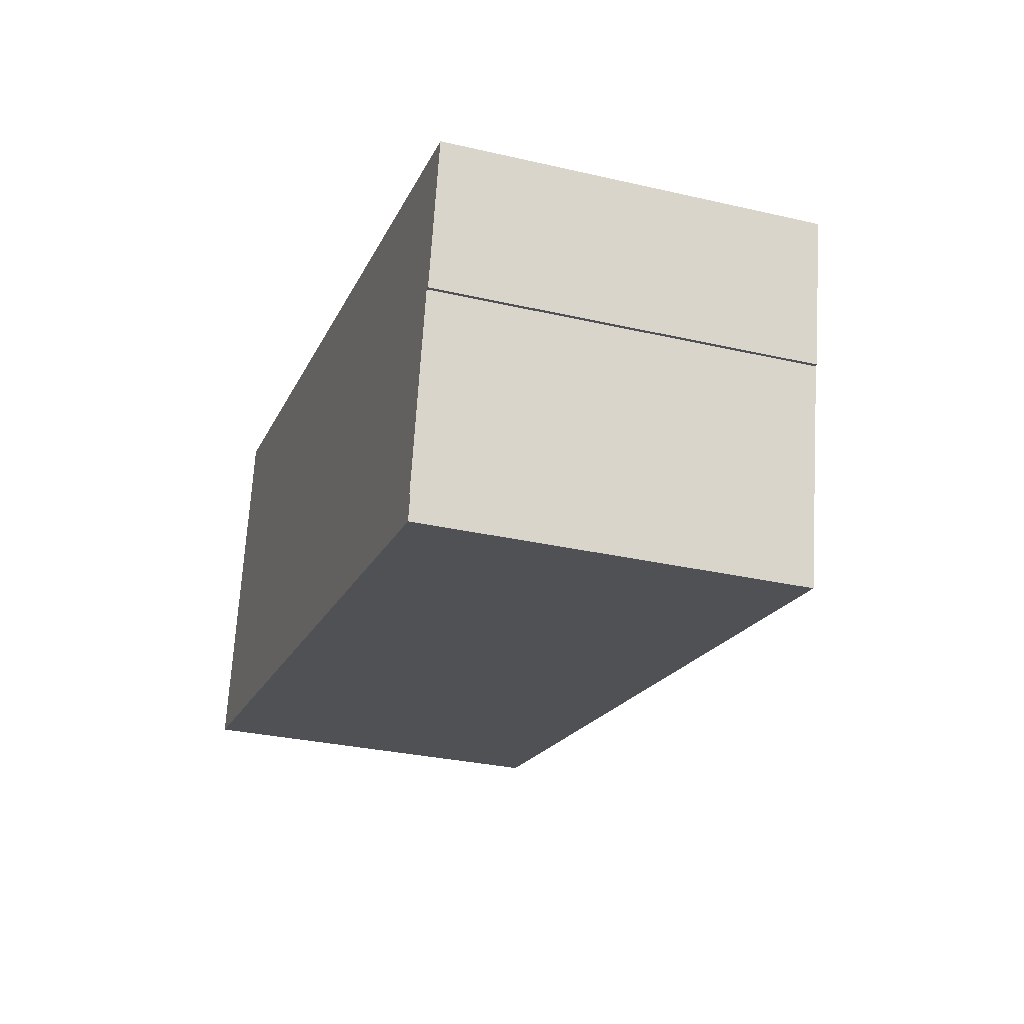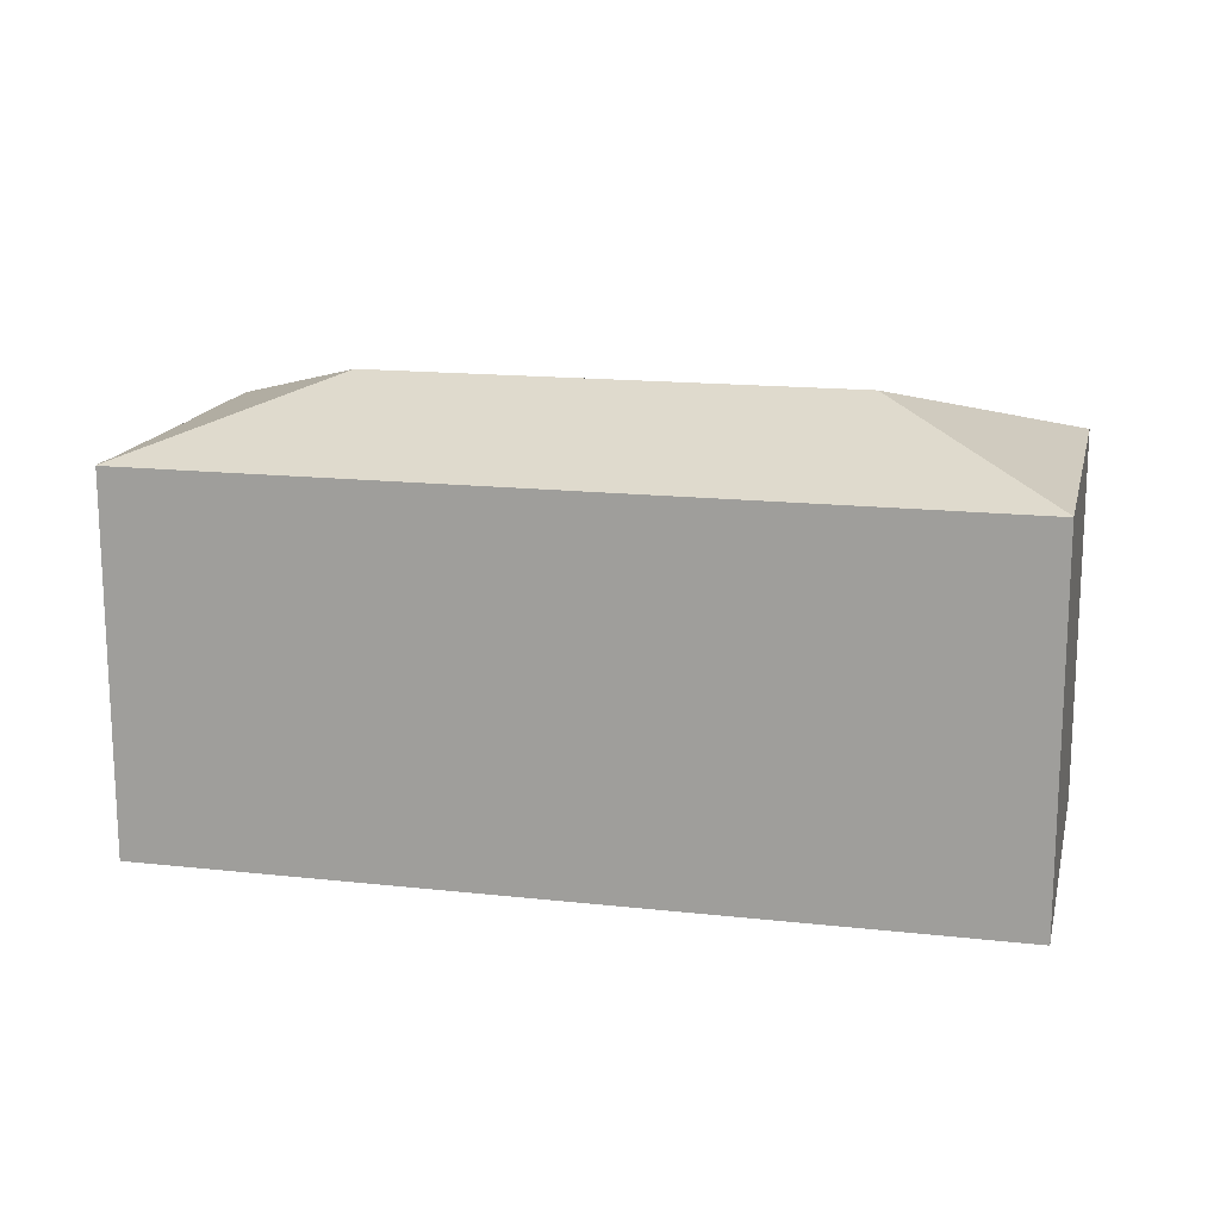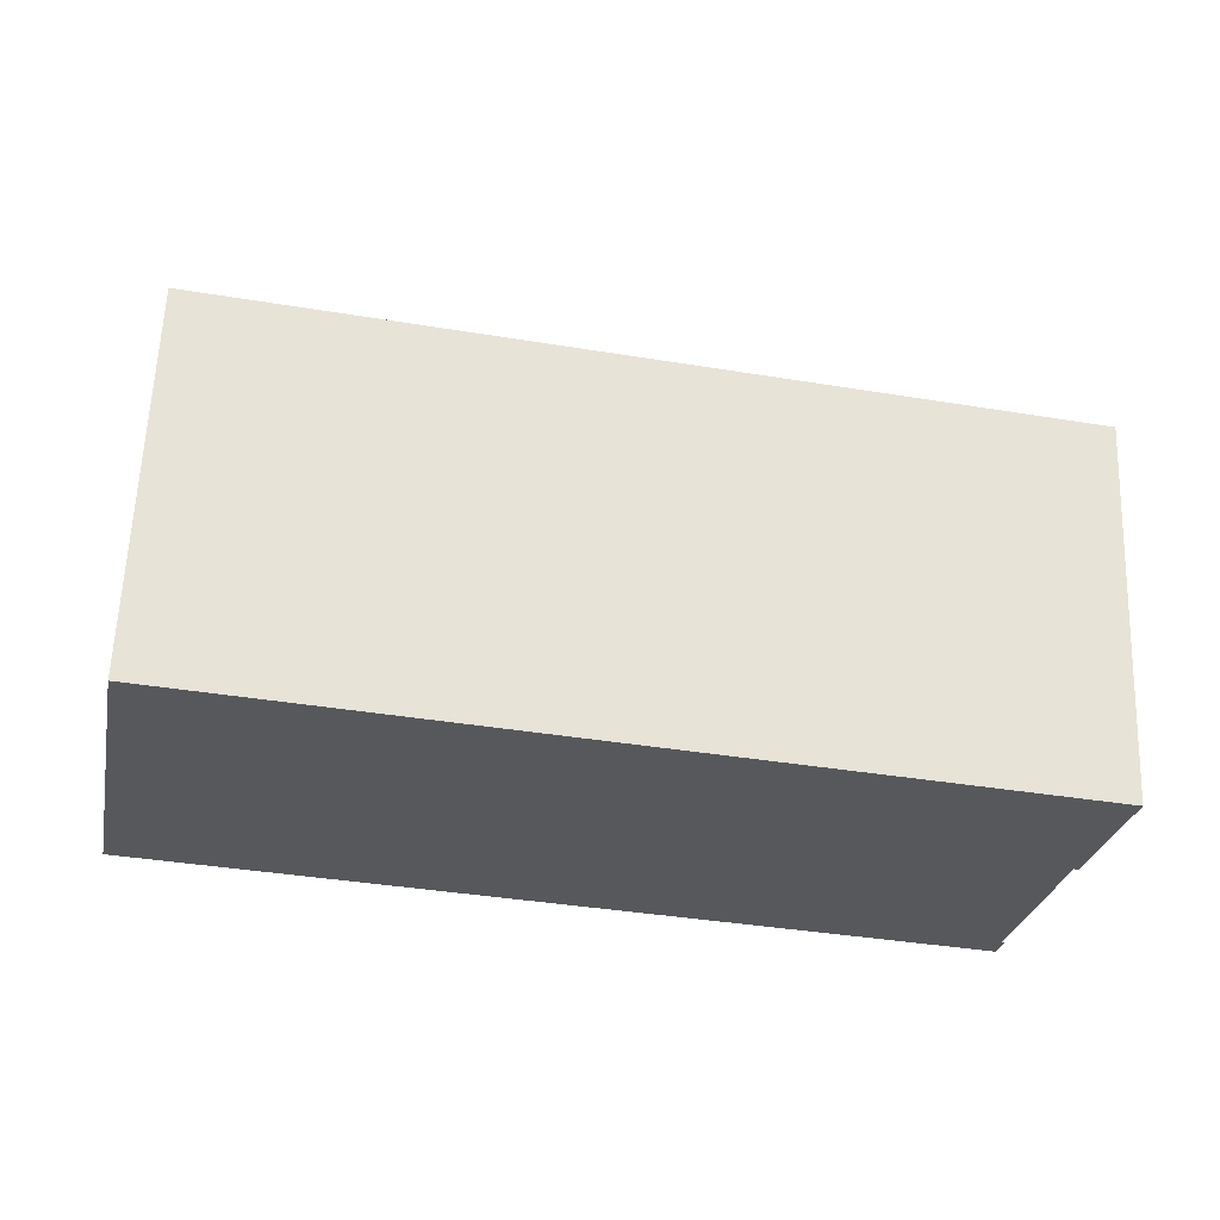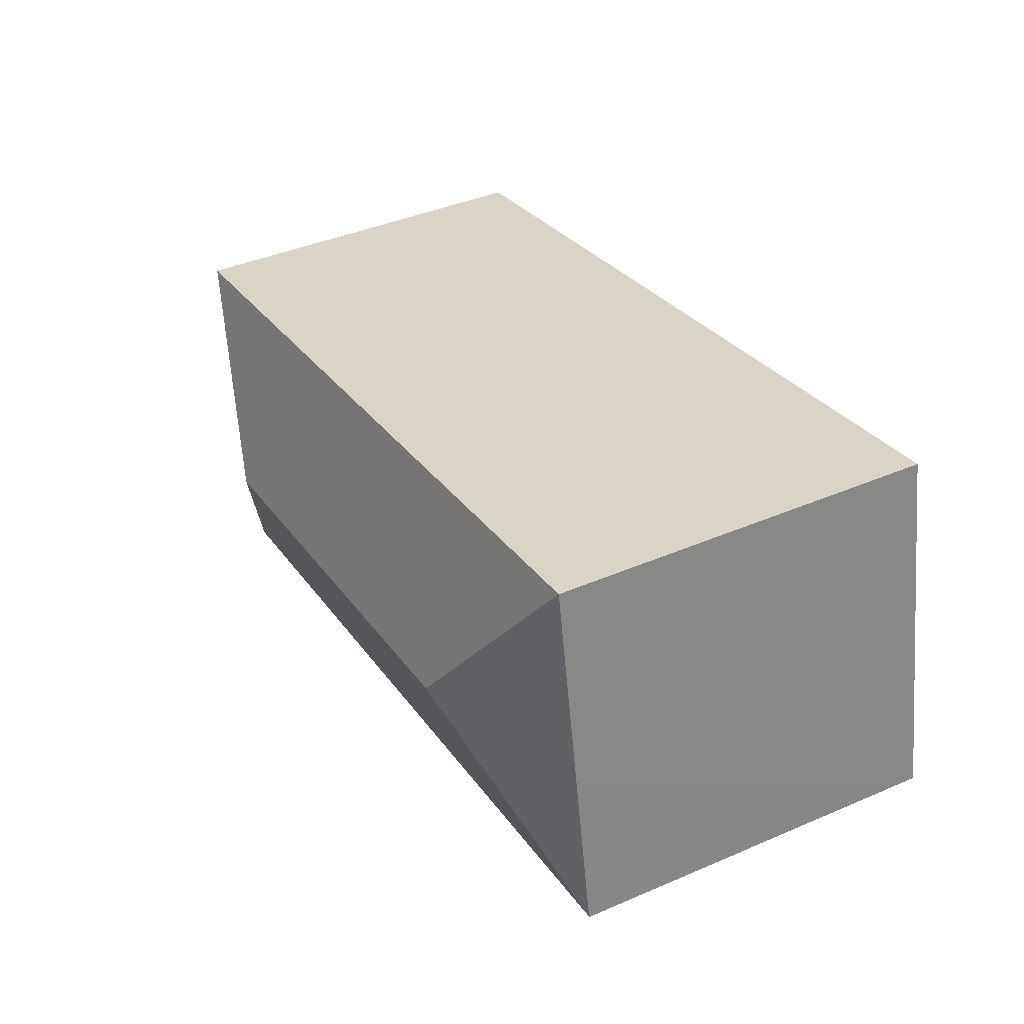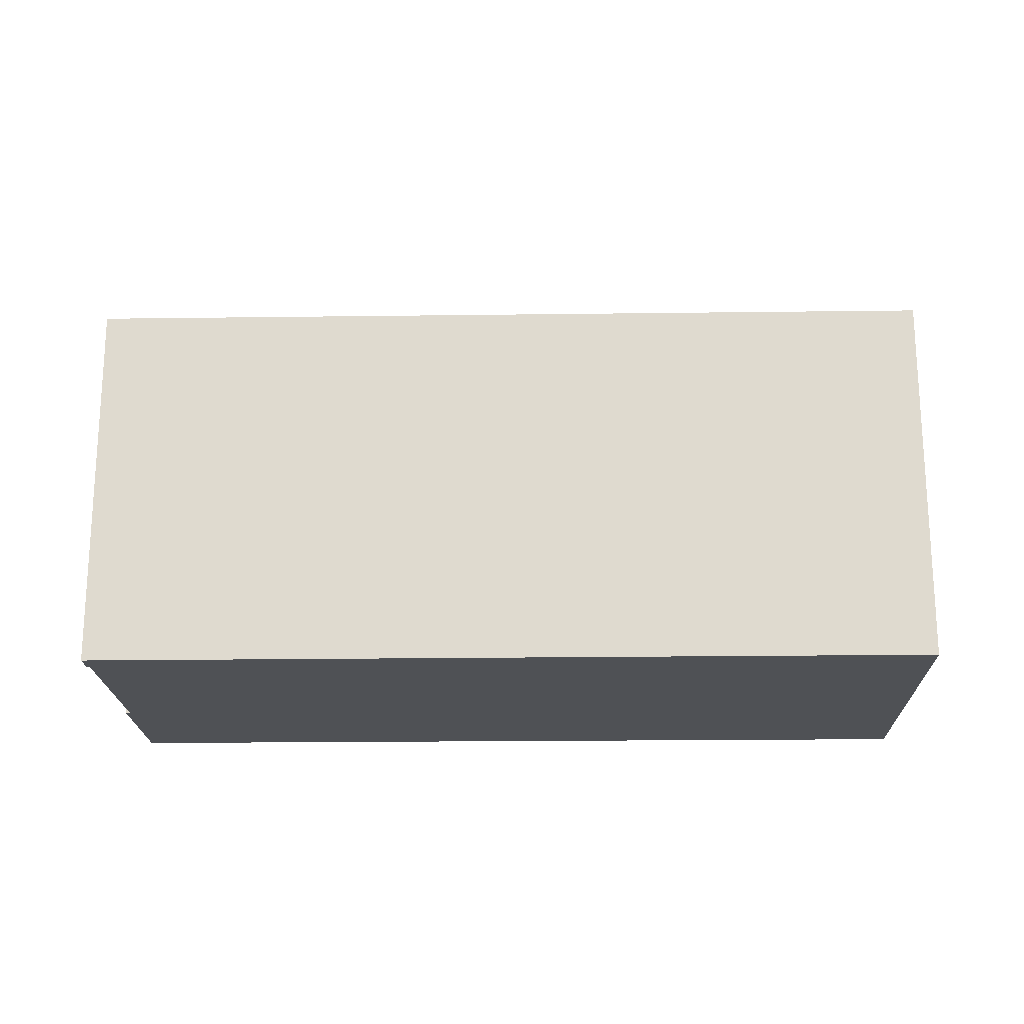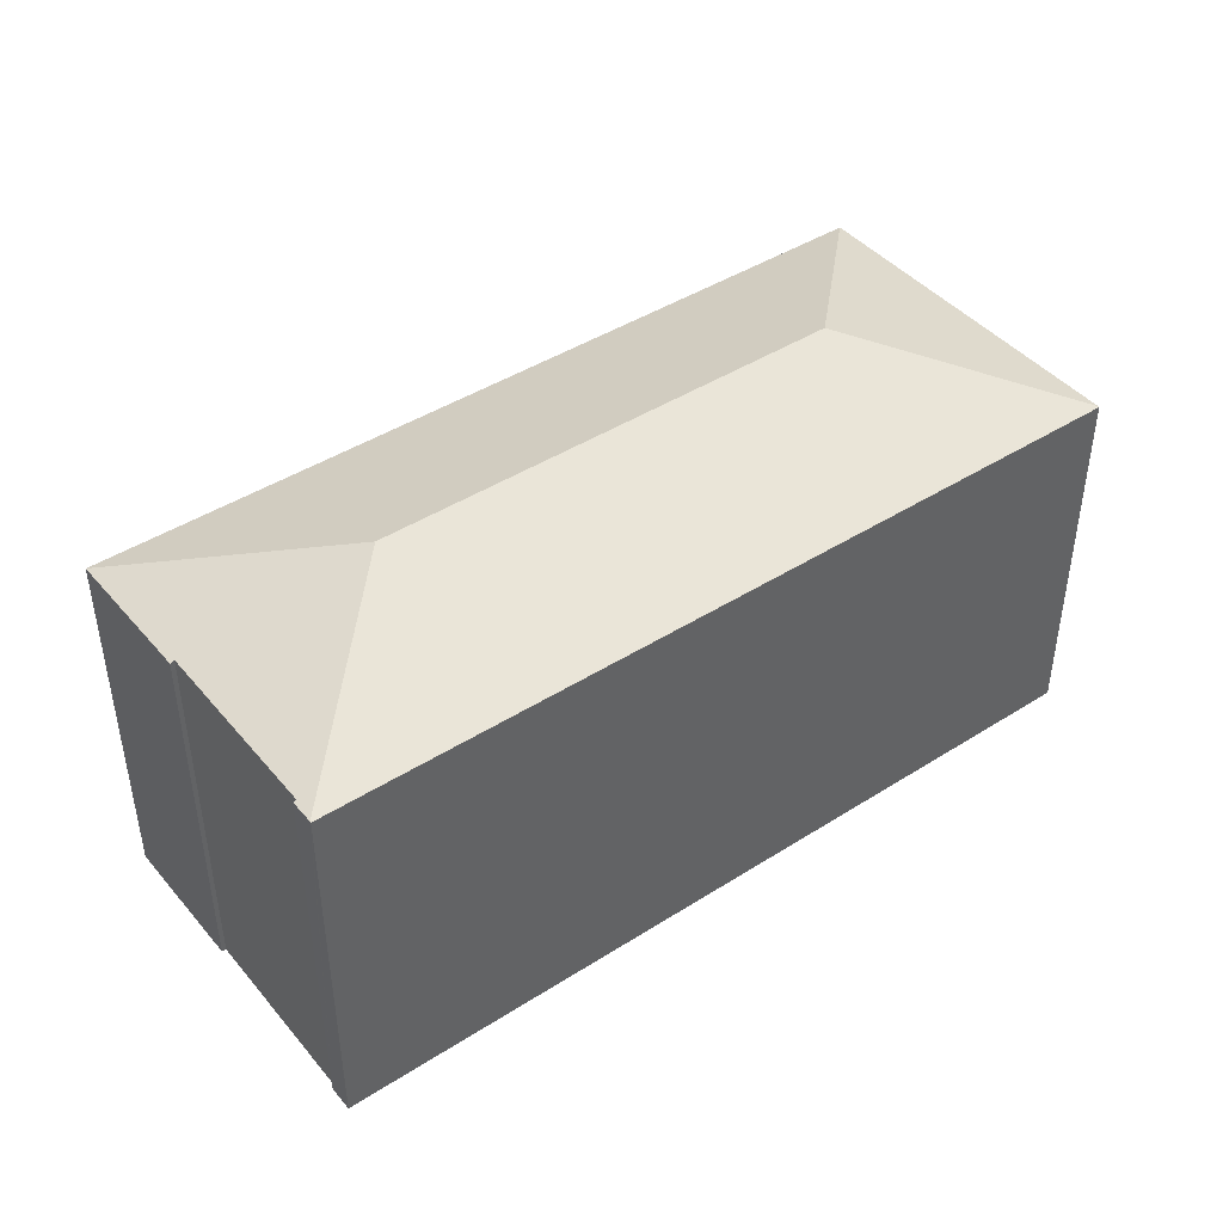
<metadata>
{"format":"obj","ext":"obj","renderer":"f3d","projection":"perspective","resolution":1024,"background":"white","views":[{"elev":-30.5,"azim":71.6,"up":"+Z"},{"elev":15.9,"azim":-155.7,"up":"+Y"},{"elev":61.7,"azim":2.2,"up":"+Z"},{"elev":40.8,"azim":-117.7,"up":"+Z"},{"elev":-19.7,"azim":-167.2,"up":"+Y"},{"elev":43.3,"azim":154.4,"up":"+Y"}]}
</metadata>
<code>
v  23.07 14.56 1.538
v  2.361 12.47 11.91
v  30.19 12.47 6.274
v  7.119 14.56 4.771
v  27.85 12.49 -5.16
v  27.77 12.49 -5.526
v  27.83 12.53 -4.702
v  27.94 12.49 -4.724
v  29.07 12.53 1.558
v  29.22 12.48 1.528
v  27.76 12.48 -5.564
v  0 12.46 7.628e-16
v  0.007 12.47 0.034
v  1.051 12.47 5.304
v  29.07 -9.54e-17 1.558
v  29.22 -9.356e-17 1.528
v  27.76 3.407e-16 -5.564
v  0 0 0
v  27.83 2.879e-16 -4.702
v  27.94 2.893e-16 -4.724
v  27.85 3.16e-16 -5.16
v  27.77 3.384e-16 -5.526
v  30.19 -3.842e-16 6.274
v  2.361 -7.296e-16 11.91
v  0.007 -2.082e-18 0.034
v  1.051 -3.248e-16 5.304
g defaultobject
f 1 2 3
f 2 1 4
f 1 5 6
f 5 1 7
f 5 7 8
f 7 1 9
f 9 1 3
f 3 10 9
f 11 1 6
f 1 11 12
f 1 12 4
f 4 12 13
f 14 4 13
f 4 14 2
f 10 15 9
f 15 10 16
f 17 12 11
f 12 17 18
f 15 7 9
f 7 15 19
f 20 5 8
f 5 20 6
f 6 20 11
f 11 20 21
f 11 21 22
f 11 22 17
f 3 16 10
f 16 3 23
f 19 8 7
f 8 19 20
f 24 3 2
f 3 24 23
f 18 13 12
f 13 18 14
f 14 18 2
f 2 18 25
f 2 25 24
f 24 25 26
f 23 15 16
f 22 18 17
f 18 22 21
f 18 21 20
f 18 20 19
f 18 19 15
f 18 15 23
f 18 23 25
f 25 23 24
f 25 24 26

</code>
